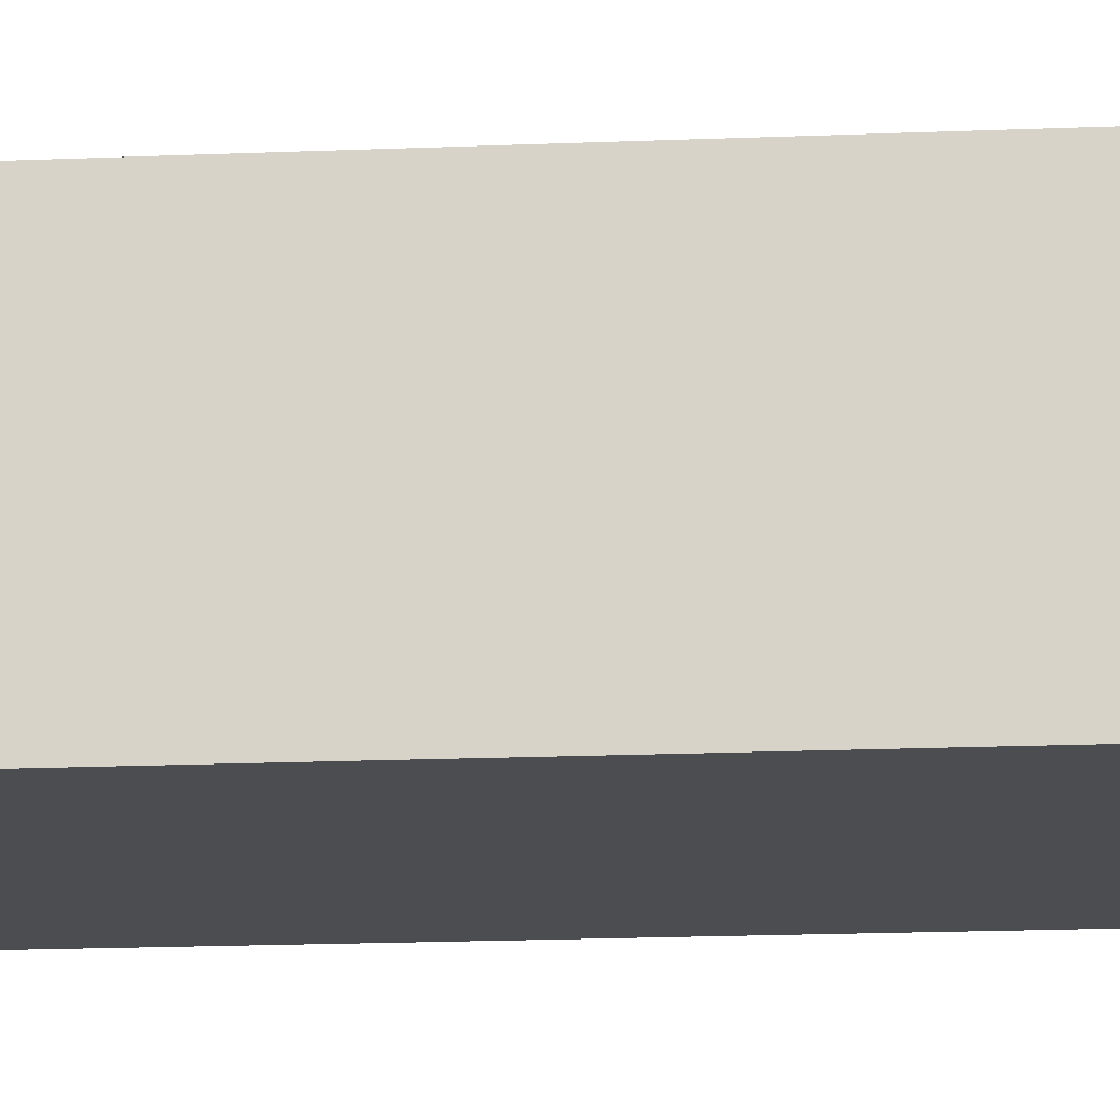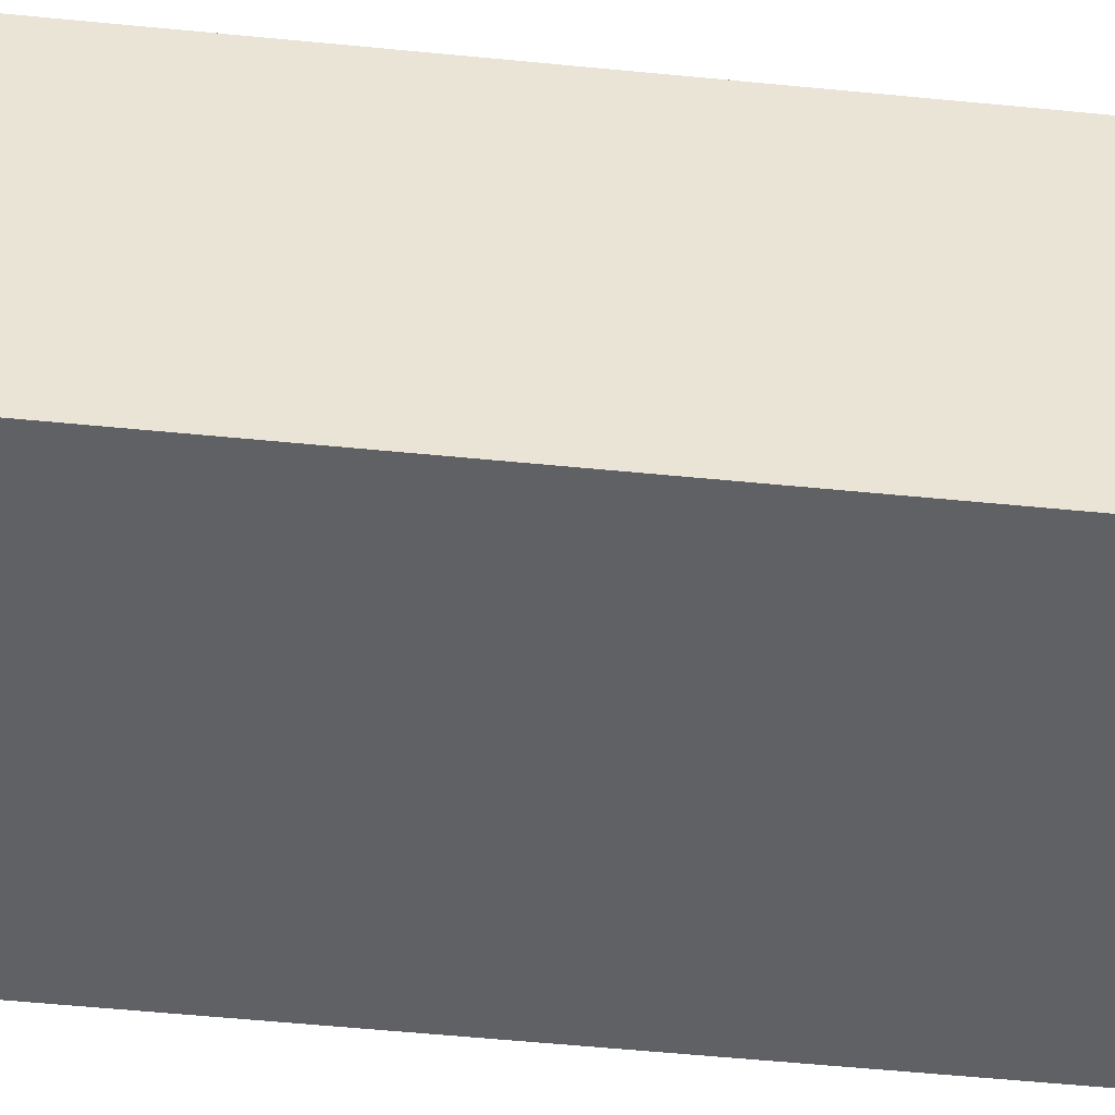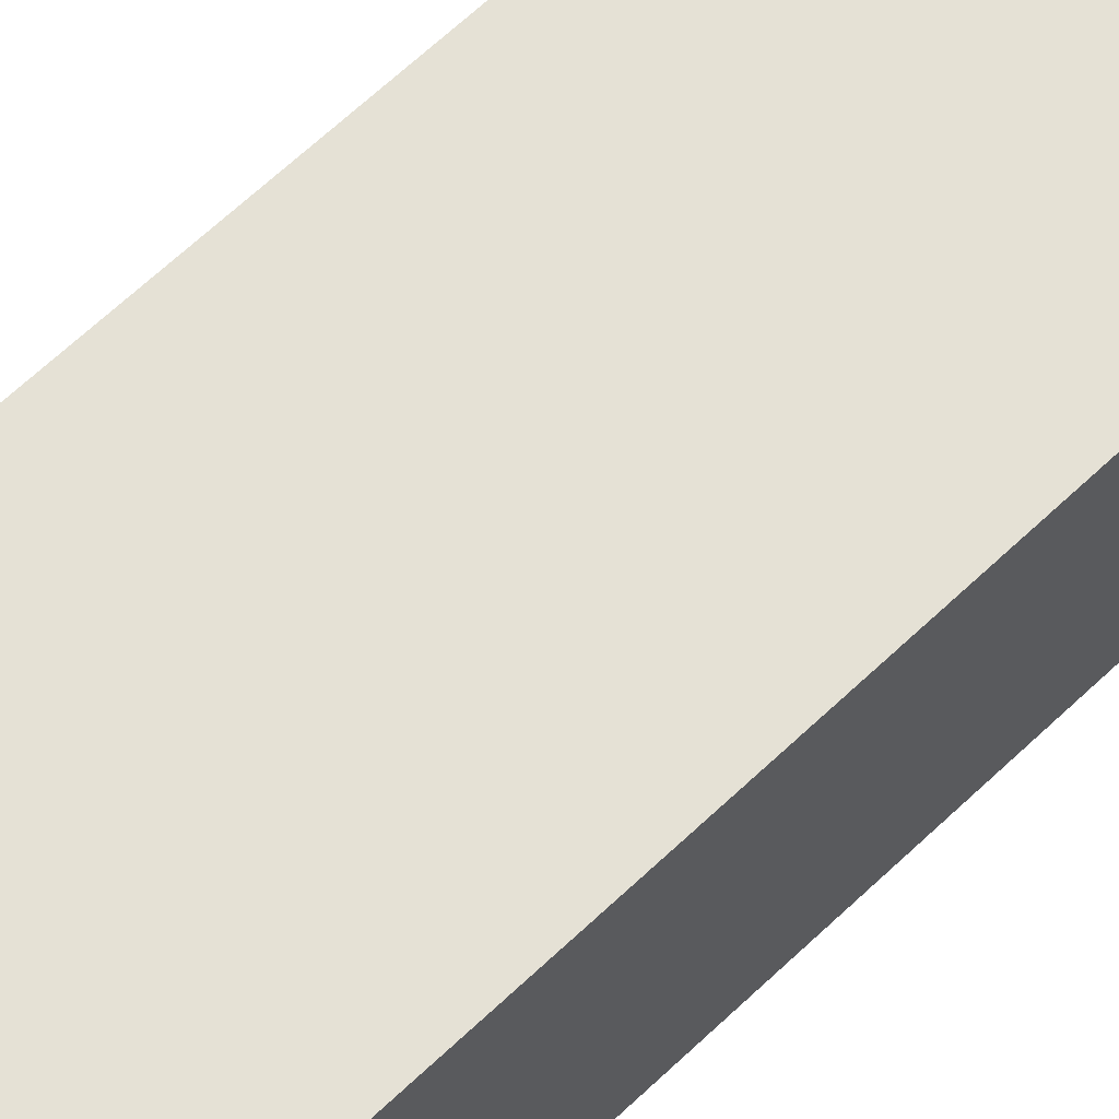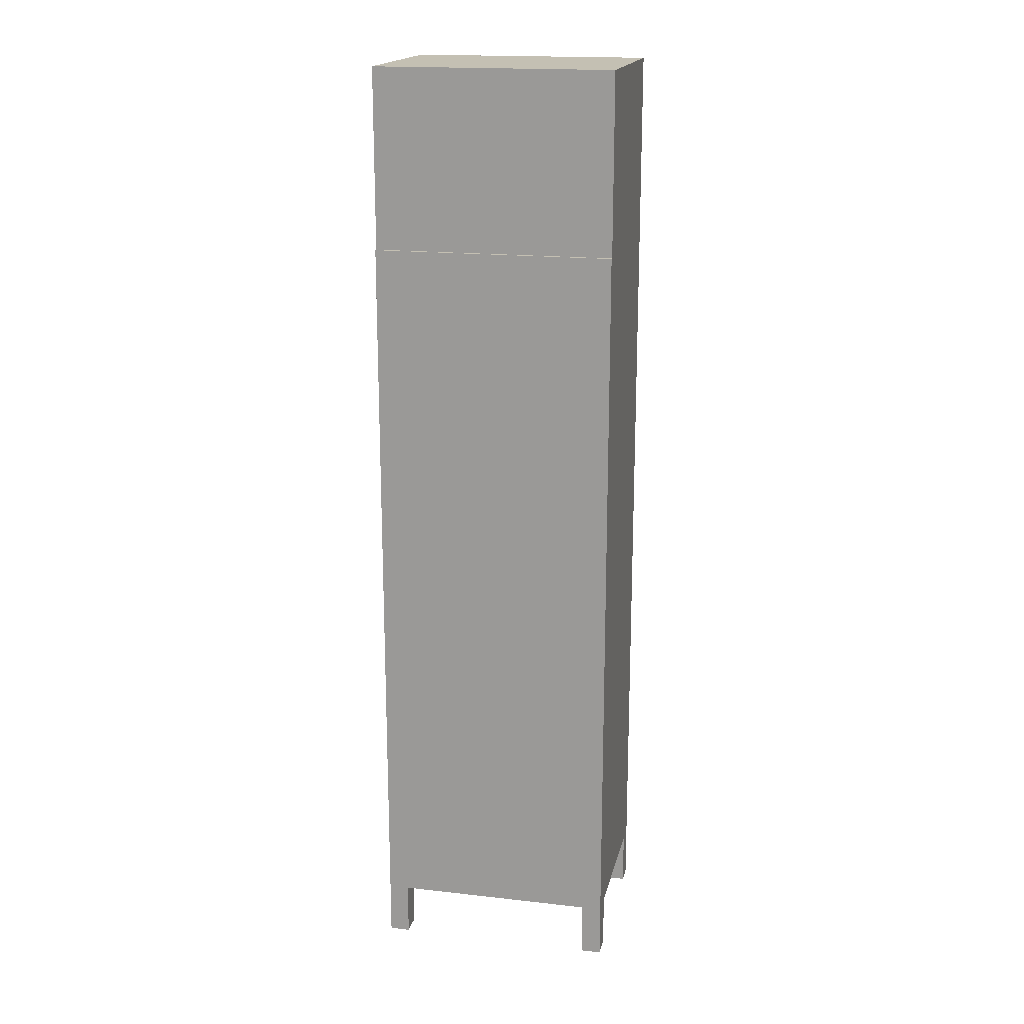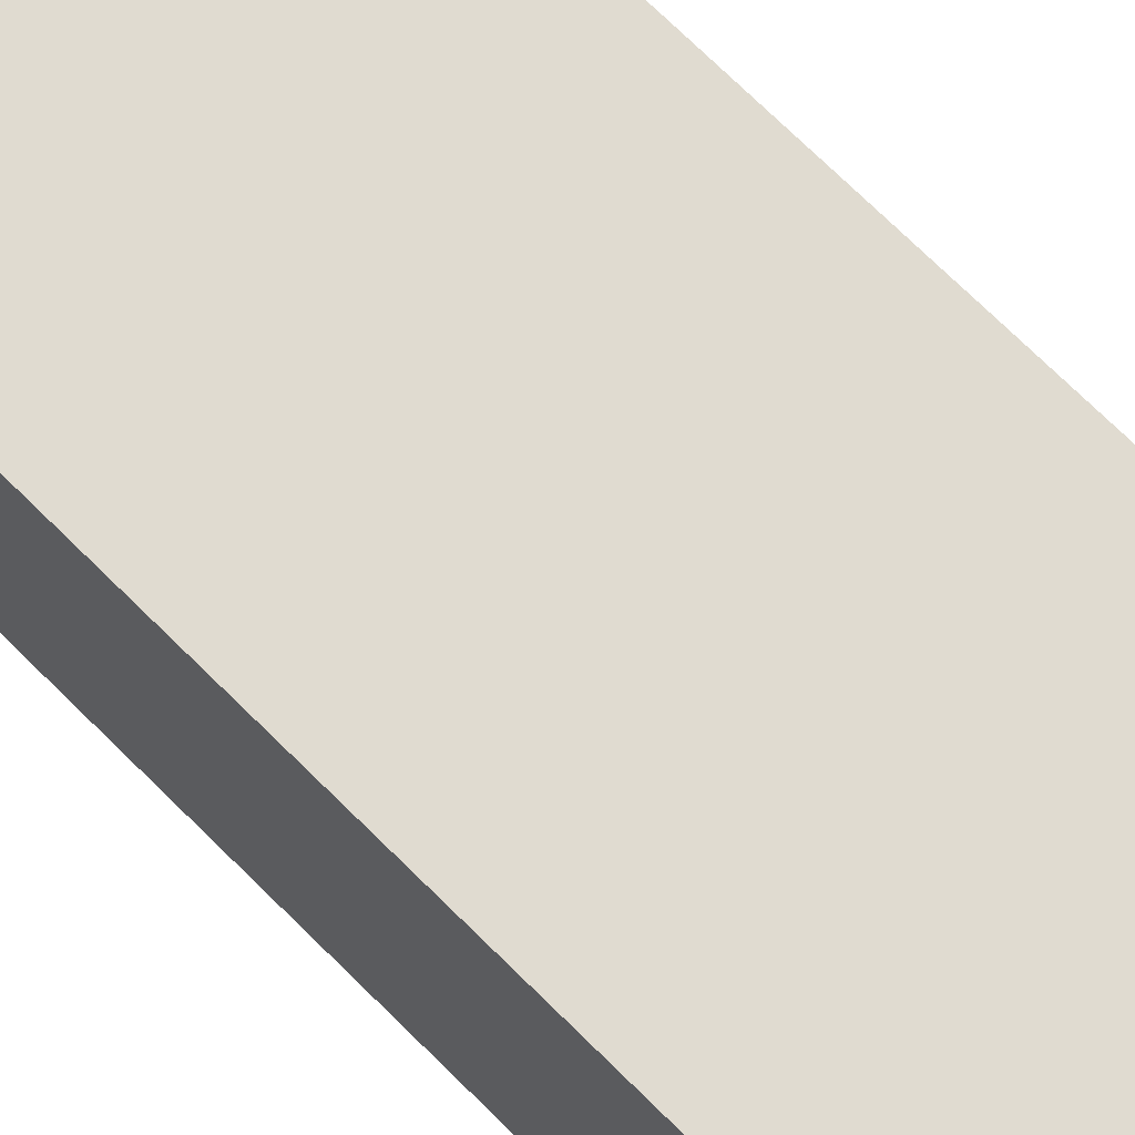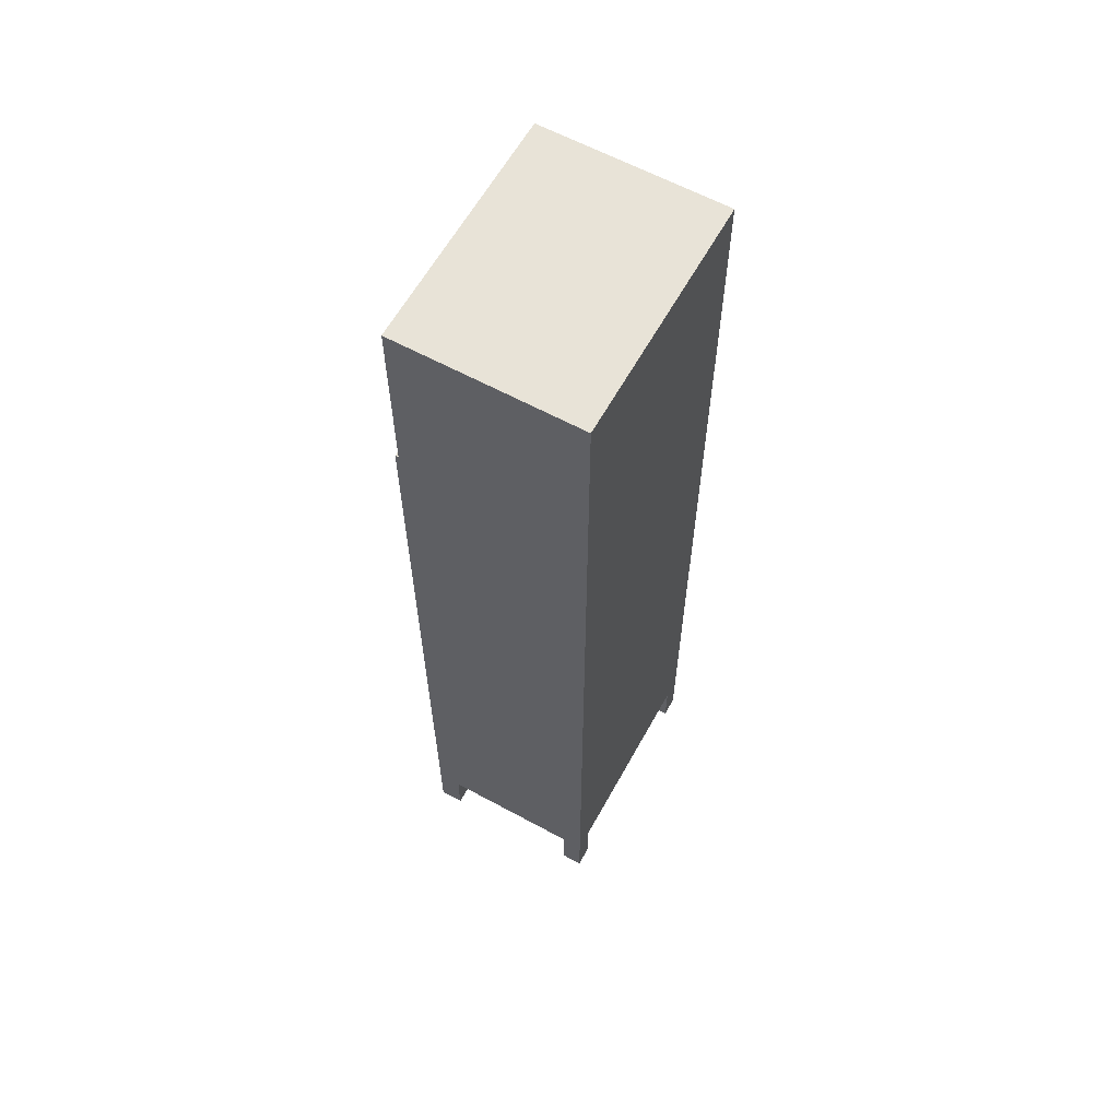
<metadata>
{"format":"obj","ext":"obj","renderer":"f3d","projection":"perspective","resolution":1024,"background":"white","views":[{"elev":-16.0,"azim":95.2,"up":"+Z"},{"elev":-47.5,"azim":-96.6,"up":"+Z"},{"elev":65.0,"azim":46.3,"up":"+Z"},{"elev":18.0,"azim":-167.6,"up":"+Y"},{"elev":70.0,"azim":-44.9,"up":"+Z"},{"elev":61.7,"azim":-61.1,"up":"+Y"}]}
</metadata>
<code>
v -0.1166 -0.1235 0.08725
v -0.1166 -0.1269 -0.09247
v -0.1166 -0.1269 0.08725
v -0.1166 -0.1235 -0.09247
v 0.1166 -0.1269 0.08725
v 0.1166 -0.1235 -0.09247
v 0.1166 -0.1269 -0.09247
v 0.1166 -0.1235 0.08725
v -0.1166 0.2279 0.08725
v -0.1166 0.2245 -0.09247
v -0.1166 0.2245 0.08725
v -0.1166 0.2279 -0.09247
v 0.1166 0.2245 0.08725
v 0.1166 0.2279 -0.09247
v 0.1166 0.2245 -0.09247
v 0.1166 0.2279 0.08725
v -0.1166 0.05219 0.08725
v -0.1166 0.04881 -0.09247
v -0.1166 0.04881 0.08725
v -0.1166 0.05219 -0.09247
v 0.1166 0.04881 0.08725
v 0.1166 0.05219 -0.09247
v 0.1166 0.04881 -0.09247
v 0.1166 0.05219 0.08725
v -0.1166 0.4002 0.08725
v -0.1166 0.3968 -0.09247
v -0.1166 0.3968 0.08725
v -0.1166 0.4002 -0.09247
v 0.1166 0.3968 0.08725
v 0.1166 0.4002 -0.09247
v 0.1166 0.3968 -0.09247
v 0.1166 0.4002 0.08725
v -0.12 0.5759 0.08999
v 0.12 0.5759 -0.09247
v -0.12 0.5759 -0.09247
v 0.12 0.5759 0.08999
v -0.12 0.4002 -0.09247
v -0.12 0.5556 -0.0722
v -0.09968 0.5658 0.08999
v 0.12 0.5556 0.06972
v 0.12 0.4002 -0.09247
v -0.12 0.5556 0.06972
v -0.09968 -0.3769 0.08999
v 0.09968 0.5658 0.08999
v 0.12 -0.2925 0.06972
v 0.12 0.5556 -0.0722
v -0.12 0.3968 -0.09247
v -0.12 -0.2925 0.06972
v -0.12 -0.3769 0.08999
v -0.09968 -0.3229 0.08999
v -0.0794 0.5455 0.08999
v 0.12 -0.3769 0.08999
v 0.12 -0.3127 0.06972
v 0.12 0.3968 -0.09247
v -0.12 -0.2925 -0.0722
v -0.12 -0.3127 0.06972
v -0.12 -0.3769 0.06972
v -0.09968 -0.3769 0.06972
v -0.09968 -0.3127 0.08999
v -0.0794 -0.2925 0.08999
v 0.0794 0.5455 0.08999
v 0.09968 -0.3127 0.08999
v 0.12 -0.3769 0.06972
v 0.12 -0.3229 0.06972
v 0.12 -0.2925 -0.0722
v 0.12 0.3968 -0.09585
v -0.12 0.3968 -0.09585
v -0.12 -0.3229 0.06972
v -0.12 -0.3127 -0.0722
v -0.09968 -0.3229 0.06972
v 0.09968 -0.3229 0.08999
v 0.09968 -0.3769 0.06972
v 0.12 -0.3127 -0.0722
v -0.12 -0.3229 -0.0722
v 0.0794 -0.2925 0.08999
v 0.09968 -0.3769 0.08999
v 0.12 -0.3229 -0.0722
v -0.12 -0.3769 -0.09585
v 0.09968 -0.3229 0.06972
v 0.09968 -0.3229 -0.0722
v -0.09968 -0.3229 -0.09585
v -0.12 -0.3769 -0.0722
v -0.09968 -0.3229 -0.0722
v 0.12 -0.3769 -0.0722
v 0.09968 -0.3229 -0.09585
v -0.09968 -0.3769 -0.09585
v -0.09968 -0.3769 -0.0722
v 0.12 -0.3769 -0.09585
v 0.09968 -0.3769 -0.0722
v 0.09968 -0.3769 -0.09585
g mesh1_mesh1-geometry
f 1 2 3
f 2 1 4
f 3 2 1
f 4 1 2
f 2 5 3
f 3 5 2
f 5 1 3
f 3 1 5
f 1 6 4
f 4 6 1
f 6 2 4
f 4 2 6
f 5 2 7
f 7 2 5
f 1 5 8
f 8 5 1
f 6 1 8
f 8 1 6
f 2 6 7
f 7 6 2
f 6 5 7
f 7 5 6
f 5 6 8
f 8 6 5
g mesh1_mesh1-geometry
f 9 10 11
f 10 9 12
f 11 10 9
f 12 9 10
f 10 13 11
f 11 13 10
f 13 9 11
f 11 9 13
f 9 14 12
f 12 14 9
f 14 10 12
f 12 10 14
f 13 10 15
f 15 10 13
f 9 13 16
f 16 13 9
f 14 9 16
f 16 9 14
f 10 14 15
f 15 14 10
f 14 13 15
f 15 13 14
f 13 14 16
f 16 14 13
g mesh1_mesh1-geometry
f 17 18 19
f 18 17 20
f 19 18 17
f 20 17 18
f 18 21 19
f 19 21 18
f 21 17 19
f 19 17 21
f 17 22 20
f 20 22 17
f 22 18 20
f 20 18 22
f 21 18 23
f 23 18 21
f 17 21 24
f 24 21 17
f 22 17 24
f 24 17 22
f 18 22 23
f 23 22 18
f 22 21 23
f 23 21 22
f 21 22 24
f 24 22 21
g mesh1_mesh1-geometry
f 25 26 27
f 26 25 28
f 27 26 25
f 28 25 26
f 26 29 27
f 27 29 26
f 29 25 27
f 27 25 29
f 25 30 28
f 28 30 25
f 30 26 28
f 28 26 30
f 29 26 31
f 31 26 29
f 25 29 32
f 32 29 25
f 30 25 32
f 32 25 30
f 26 30 31
f 31 30 26
f 30 29 31
f 31 29 30
f 29 30 32
f 32 30 29
g mesh2_mesh2-geometry
f 33 34 35
f 34 33 36
f 34 37 35
f 35 38 33
f 33 39 36
f 36 40 34
f 37 34 41
f 37 38 35
f 42 33 38
f 33 43 39
f 36 39 44
f 36 45 40
f 46 34 40
f 46 41 34
f 41 47 37
f 47 38 37
f 48 33 42
f 43 33 49
f 39 43 50
f 39 51 44
f 36 44 52
f 36 53 45
f 46 54 41
f 47 41 54
f 38 47 55
f 56 33 48
f 33 57 49
f 57 43 49
f 58 50 43
f 39 50 59
f 51 39 60
f 44 51 61
f 62 52 44
f 63 36 52
f 36 64 53
f 53 65 45
f 65 54 46
f 66 47 54
f 67 55 47
f 68 33 56
f 48 69 56
f 69 48 55
f 57 33 68
f 43 57 58
f 50 58 70
f 71 59 50
f 59 60 39
f 44 61 62
f 71 52 62
f 36 63 64
f 52 72 63
f 53 64 73
f 65 53 73
f 65 66 54
f 47 66 67
f 67 69 55
f 68 56 74
f 69 74 56
f 70 57 68
f 57 70 58
f 70 71 50
f 59 71 62
f 60 59 62
f 60 62 75
f 75 62 61
f 52 71 76
f 72 64 63
f 72 52 76
f 77 73 64
f 73 66 65
f 66 78 67
f 67 74 69
f 74 64 68
f 68 79 70
f 71 70 79
f 71 72 76
f 64 72 79
f 77 66 73
f 64 80 77
f 78 66 81
f 82 67 78
f 67 82 74
f 83 64 74
f 68 64 79
f 72 71 79
f 84 66 77
f 80 64 83
f 80 84 77
f 81 66 85
f 86 78 81
f 78 87 82
f 87 74 82
f 74 87 83
f 66 84 88
f 81 80 83
f 84 80 89
f 85 66 90
f 80 81 85
f 87 78 86
f 81 87 86
f 87 81 83
f 84 90 88
f 90 66 88
f 85 89 80
f 90 84 89
f 89 85 90
g mesh2_mesh2-geometry
f 35 34 33
f 36 33 34
f 35 37 34
f 33 38 35
f 36 39 33
f 34 40 36
f 41 34 37
f 35 38 37
f 38 33 42
f 39 43 33
f 44 39 36
f 40 45 36
f 40 34 46
f 34 41 46
f 37 47 41
f 37 38 47
f 42 33 48
f 49 33 43
f 50 43 39
f 44 51 39
f 52 44 36
f 45 53 36
f 41 54 46
f 54 41 47
f 55 47 38
f 48 33 56
f 49 57 33
f 49 43 57
f 43 50 58
f 59 50 39
f 60 39 51
f 61 51 44
f 44 52 62
f 52 36 63
f 53 64 36
f 45 65 53
f 46 54 65
f 54 47 66
f 47 55 67
f 56 33 68
f 56 69 48
f 55 48 69
f 68 33 57
f 58 57 43
f 70 58 50
f 50 59 71
f 39 60 59
f 62 61 44
f 62 52 71
f 64 63 36
f 63 72 52
f 73 64 53
f 73 53 65
f 54 66 65
f 67 66 47
f 55 69 67
f 74 56 68
f 56 74 69
f 68 57 70
f 58 70 57
f 50 71 70
f 62 71 59
f 62 59 60
f 75 62 60
f 61 62 75
f 76 71 52
f 63 64 72
f 76 52 72
f 64 73 77
f 65 66 73
f 67 78 66
f 69 74 67
f 68 64 74
f 70 79 68
f 79 70 71
f 76 72 71
f 79 72 64
f 73 66 77
f 77 80 64
f 81 66 78
f 78 67 82
f 74 82 67
f 74 64 83
f 79 64 68
f 79 71 72
f 77 66 84
f 83 64 80
f 77 84 80
f 85 66 81
f 81 78 86
f 82 87 78
f 82 74 87
f 83 87 74
f 88 84 66
f 83 80 81
f 89 80 84
f 90 66 85
f 85 81 80
f 86 78 87
f 86 87 81
f 83 81 87
f 88 90 84
f 88 66 90
f 80 89 85
f 89 84 90
f 90 85 89
g mesh2_mesh2-geometry
f 55 42 38
f 38 42 55
f 45 46 40
f 40 46 45
f 42 55 48
f 48 55 42
f 46 45 65
f 65 45 46
f 75 51 60
f 60 51 75
f 51 75 61
f 61 75 51

</code>
